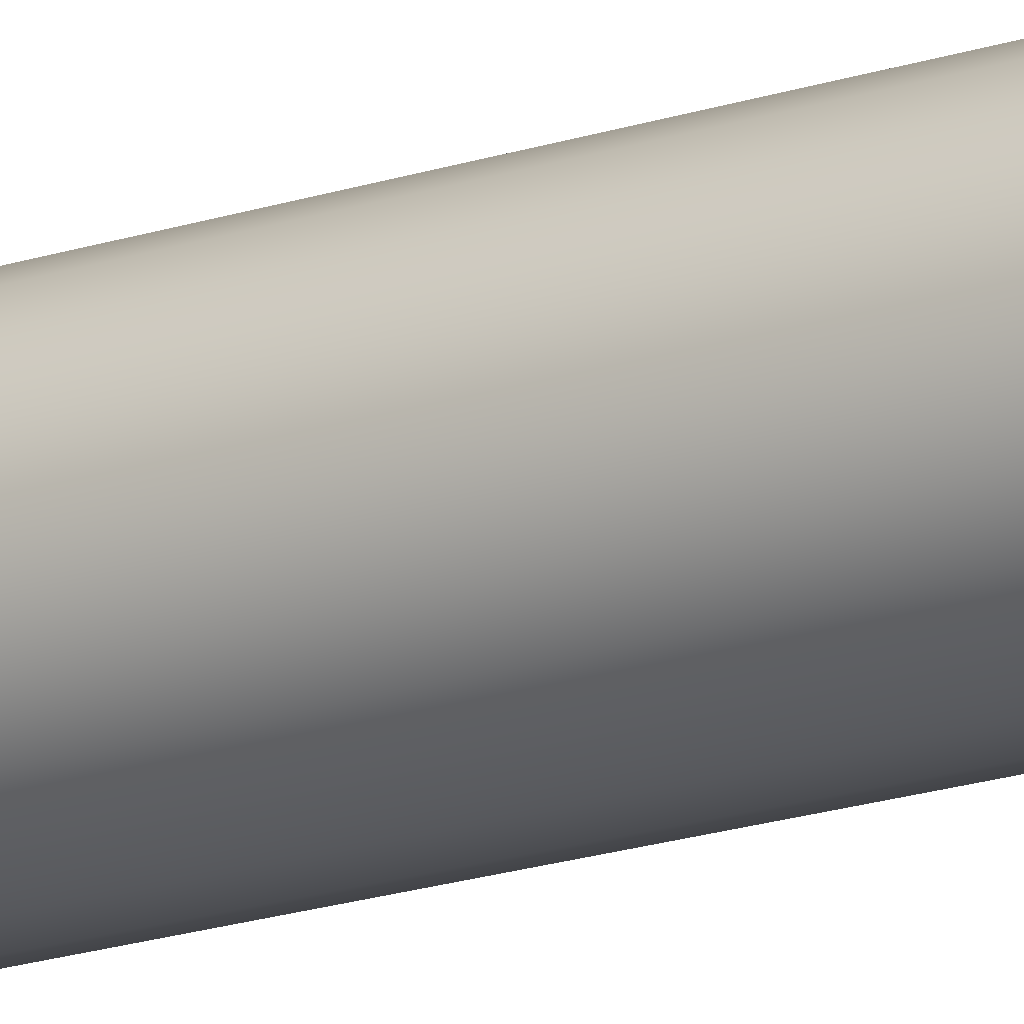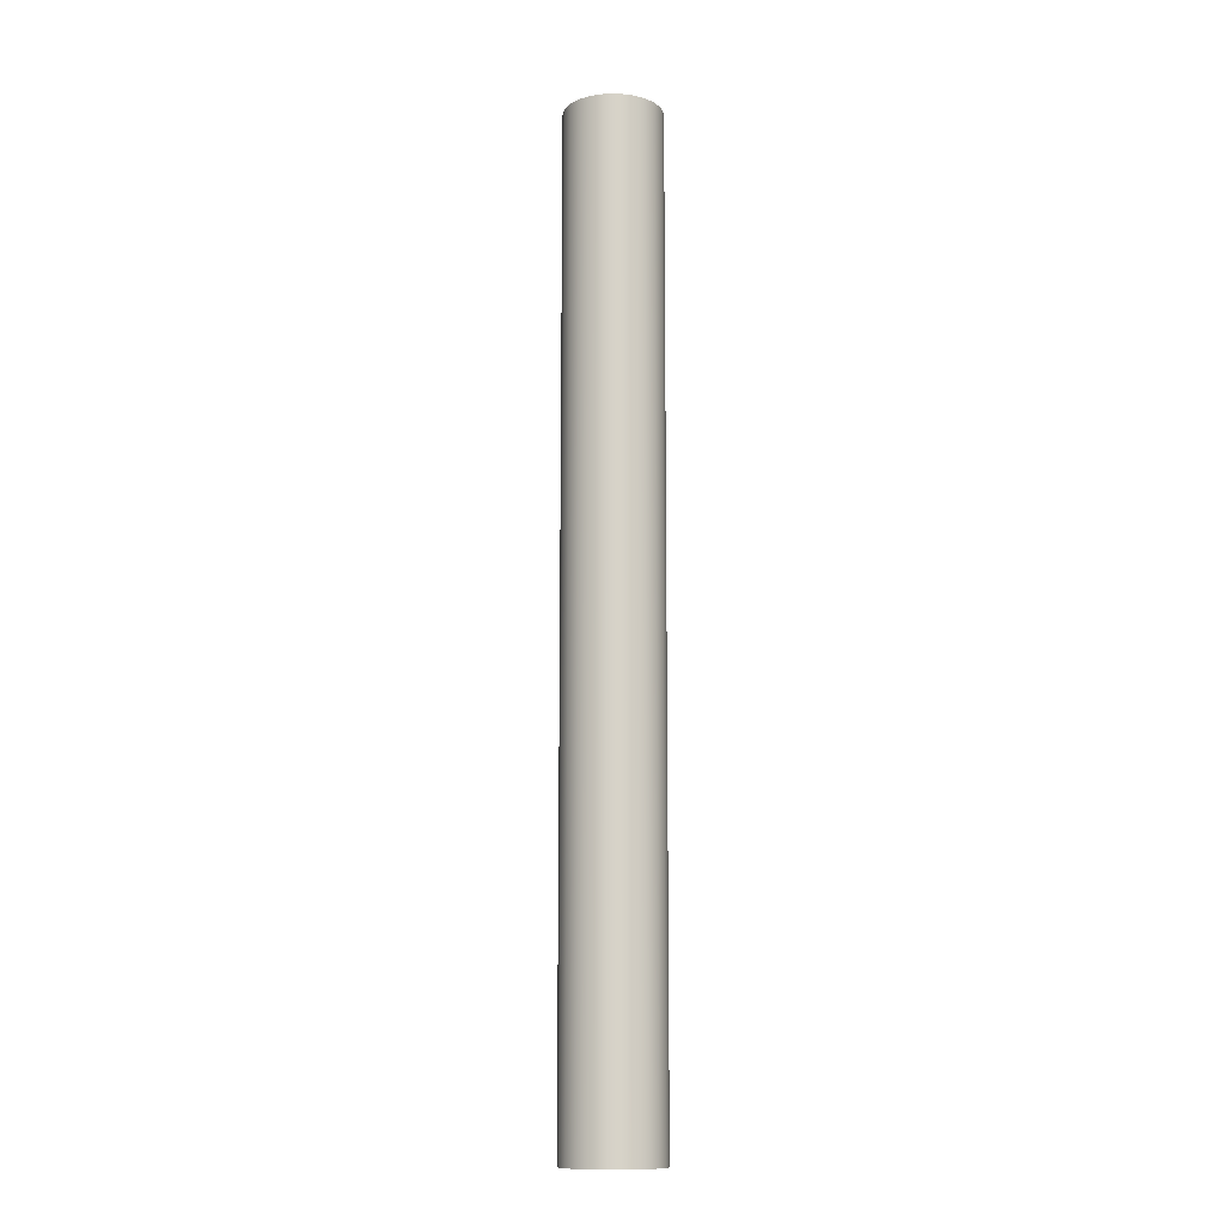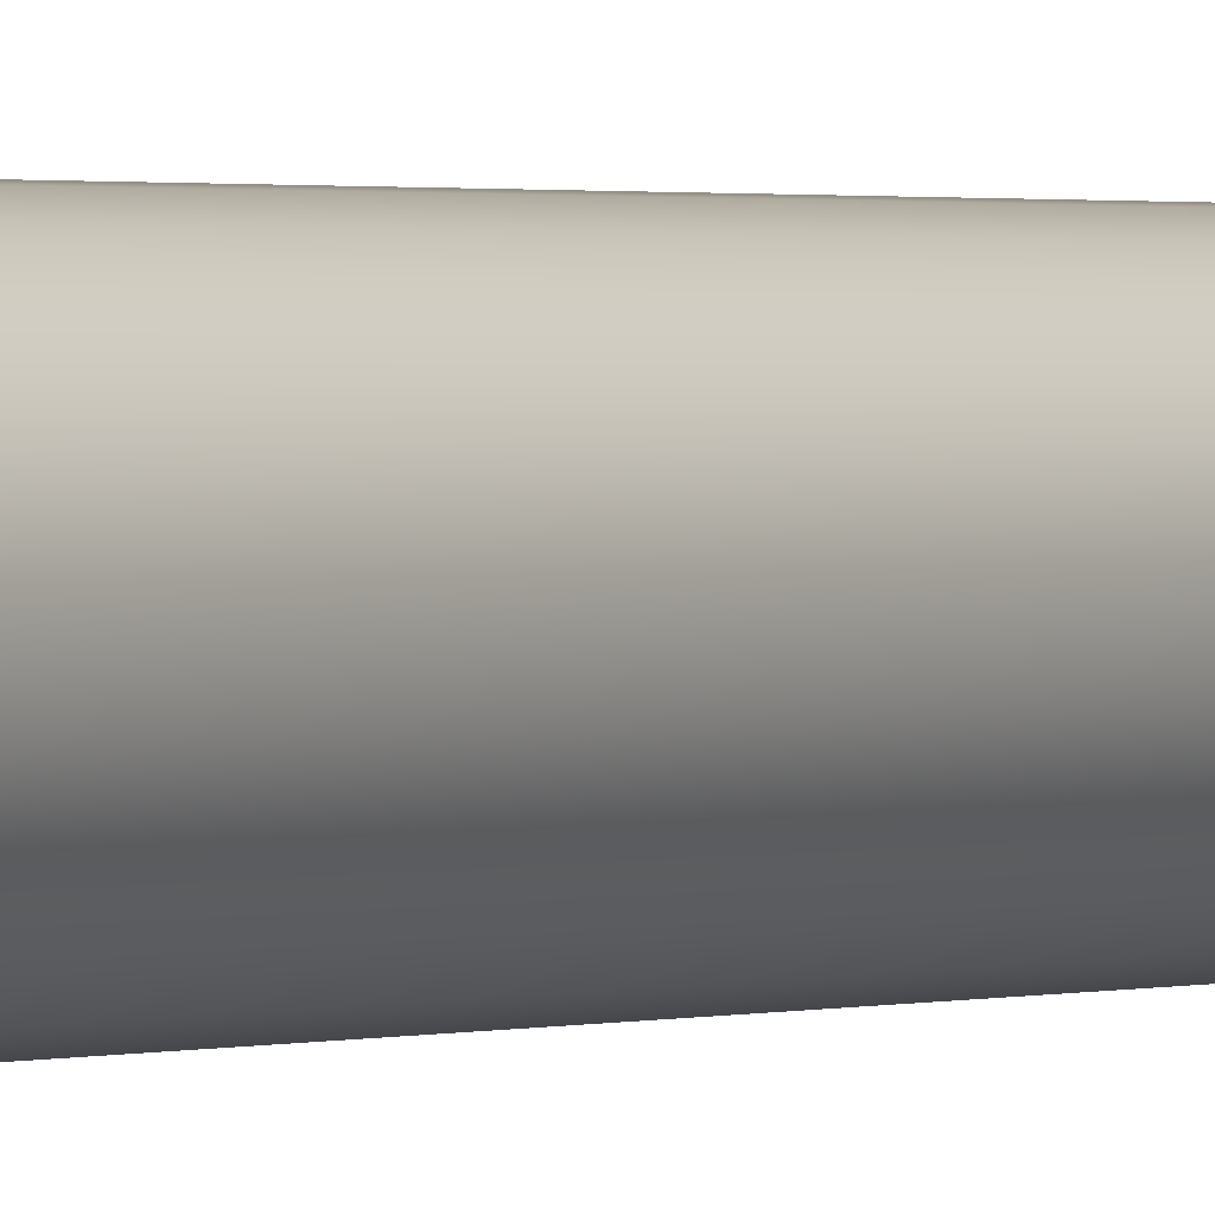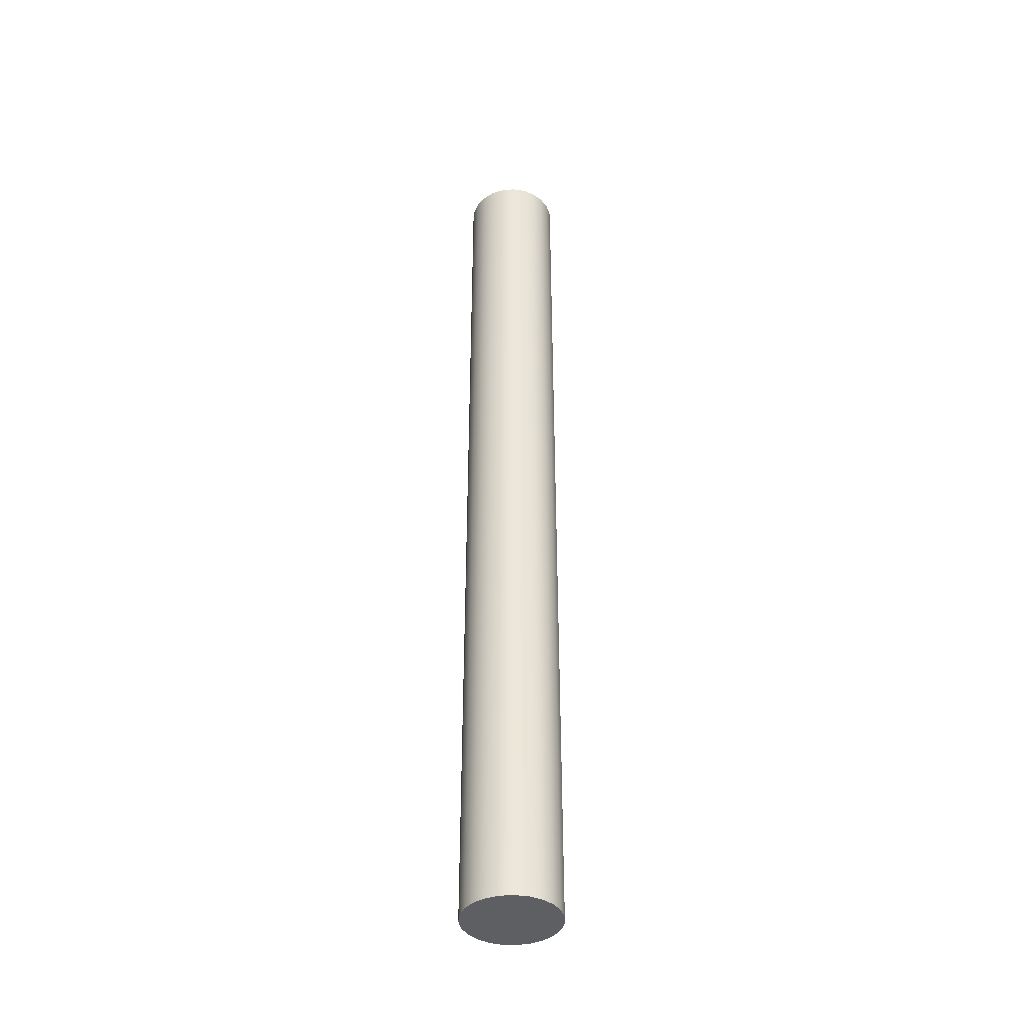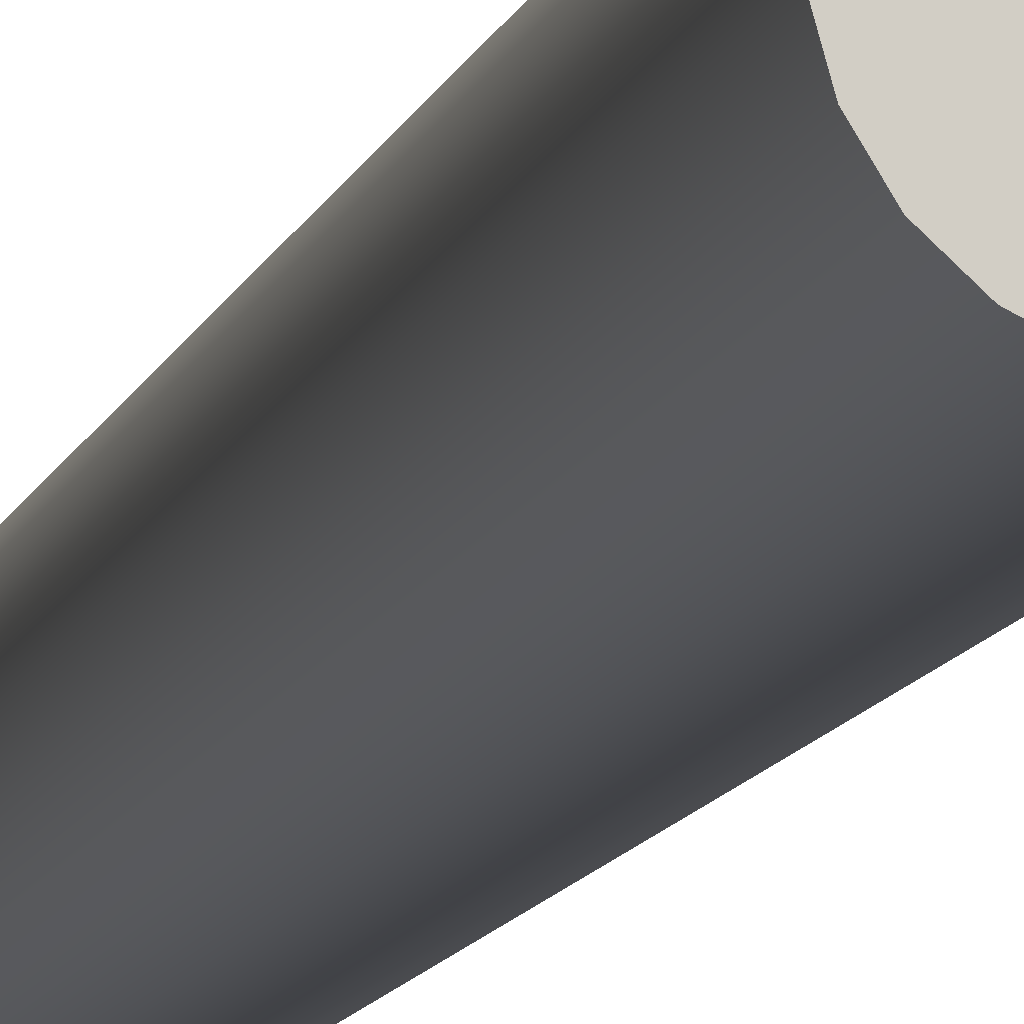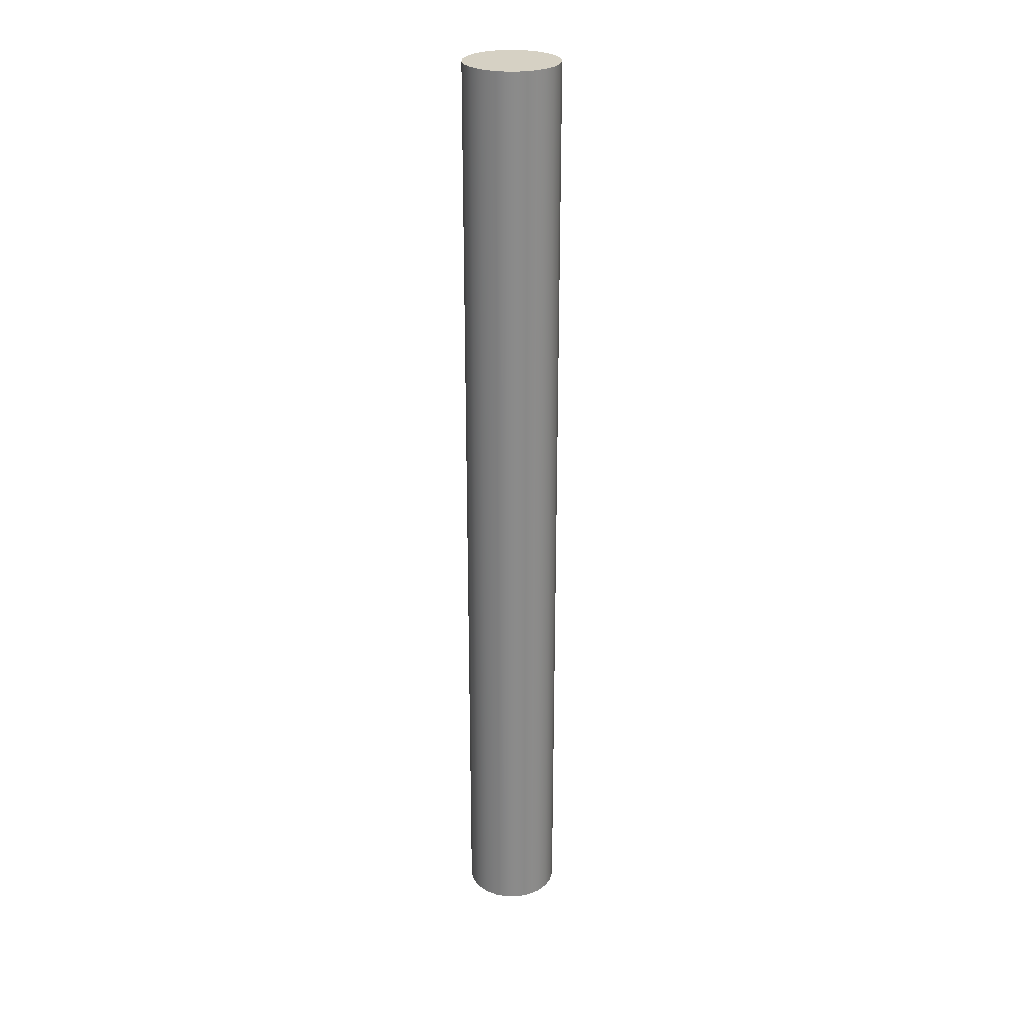
<metadata>
{"format":"obj","ext":"obj","renderer":"f3d","projection":"perspective","resolution":1024,"background":"white","views":[{"elev":-18.8,"azim":-57.4,"up":"+Y"},{"elev":-12.1,"azim":-142.8,"up":"+Z"},{"elev":0.8,"azim":-148.6,"up":"+Y"},{"elev":-40.3,"azim":173.9,"up":"+Z"},{"elev":-7.2,"azim":170.8,"up":"+Y"},{"elev":26.6,"azim":151.6,"up":"+Z"}]}
</metadata>
<code>
v 5.6 1.5 0
v 5.615 1.608 0
v 5.658 1.708 0
v 5.727 1.792 0
v 5.816 1.855 0
v 5.919 1.892 0
v 6.027 1.899 0
v 6.134 1.877 0
v 6.231 1.827 0
v 6.31 1.752 0
v 6.367 1.659 0
v 6.396 1.554 0
v 6.396 1.446 0
v 6.367 1.341 0
v 6.31 1.248 0
v 6.231 1.173 0
v 6.134 1.123 0
v 6.027 1.101 0
v 5.919 1.108 0
v 5.816 1.145 0
v 5.727 1.208 0
v 5.658 1.292 0
v 5.615 1.392 0
v 5.6 1.5 8
v 5.615 1.608 8
v 5.658 1.708 8
v 5.727 1.792 8
v 5.816 1.855 8
v 5.919 1.892 8
v 6.027 1.899 8
v 6.134 1.877 8
v 6.231 1.827 8
v 6.31 1.752 8
v 6.367 1.659 8
v 6.396 1.554 8
v 6.396 1.446 8
v 6.367 1.341 8
v 6.31 1.248 8
v 6.231 1.173 8
v 6.134 1.123 8
v 6.027 1.101 8
v 5.919 1.108 8
v 5.816 1.145 8
v 5.727 1.208 8
v 5.658 1.292 8
v 5.615 1.392 8
v 5.6 1.5 0
v 5.615 1.392 0
v 5.658 1.292 0
v 5.727 1.208 0
v 5.816 1.145 0
v 5.919 1.108 0
v 6.027 1.101 0
v 6.134 1.123 0
v 6.231 1.173 0
v 6.31 1.248 0
v 6.367 1.341 0
v 6.396 1.446 0
v 6.396 1.554 0
v 6.367 1.659 0
v 6.31 1.752 0
v 6.231 1.827 0
v 6.134 1.877 0
v 6.027 1.899 0
v 5.919 1.892 0
v 5.816 1.855 0
v 5.727 1.792 0
v 5.658 1.708 0
v 5.615 1.608 0
v 5.6 1.5 0
v 5.6 1.5 8
v 5.6 1.5 8
v 5.615 1.392 8
v 5.658 1.292 8
v 5.727 1.208 8
v 5.816 1.145 8
v 5.919 1.108 8
v 6.027 1.101 8
v 6.134 1.123 8
v 6.231 1.173 8
v 6.31 1.248 8
v 6.367 1.341 8
v 6.396 1.446 8
v 6.396 1.554 8
v 6.367 1.659 8
v 6.31 1.752 8
v 6.231 1.827 8
v 6.134 1.877 8
v 6.027 1.899 8
v 5.919 1.892 8
v 5.816 1.855 8
v 5.727 1.792 8
v 5.658 1.708 8
v 5.615 1.608 8
f 2 12 1
f 1 12 13
f 1 13 23
f 23 13 14
f 23 14 22
f 22 14 15
f 22 15 21
f 21 15 16
f 21 16 20
f 20 16 17
f 20 17 19
f 19 17 18
f 12 2 11
f 11 2 3
f 11 3 10
f 10 3 4
f 10 4 9
f 9 4 5
f 9 5 8
f 8 5 6
f 8 6 7
f 25 69 24
f 24 69 70
f 71 47 46
f 46 47 48
f 46 48 45
f 45 48 49
f 45 49 44
f 44 49 50
f 44 50 43
f 43 50 51
f 43 51 42
f 42 51 52
f 42 52 41
f 41 52 53
f 41 53 40
f 40 53 54
f 40 54 39
f 39 54 55
f 39 55 38
f 38 55 56
f 38 56 37
f 37 56 57
f 37 57 36
f 36 57 58
f 36 58 35
f 35 58 59
f 35 59 34
f 34 59 60
f 34 60 33
f 33 60 61
f 33 61 32
f 32 61 62
f 32 62 31
f 31 62 63
f 31 63 30
f 30 63 64
f 30 64 29
f 29 64 65
f 29 65 28
f 28 65 66
f 28 66 27
f 27 66 67
f 27 67 26
f 26 67 68
f 26 68 25
f 25 68 69
f 73 83 72
f 72 83 84
f 72 84 94
f 94 84 85
f 94 85 93
f 93 85 86
f 93 86 92
f 92 86 87
f 92 87 91
f 91 87 88
f 91 88 90
f 90 88 89
f 83 73 82
f 82 73 74
f 82 74 81
f 81 74 75
f 81 75 80
f 80 75 76
f 80 76 79
f 79 76 77
f 79 77 78

</code>
